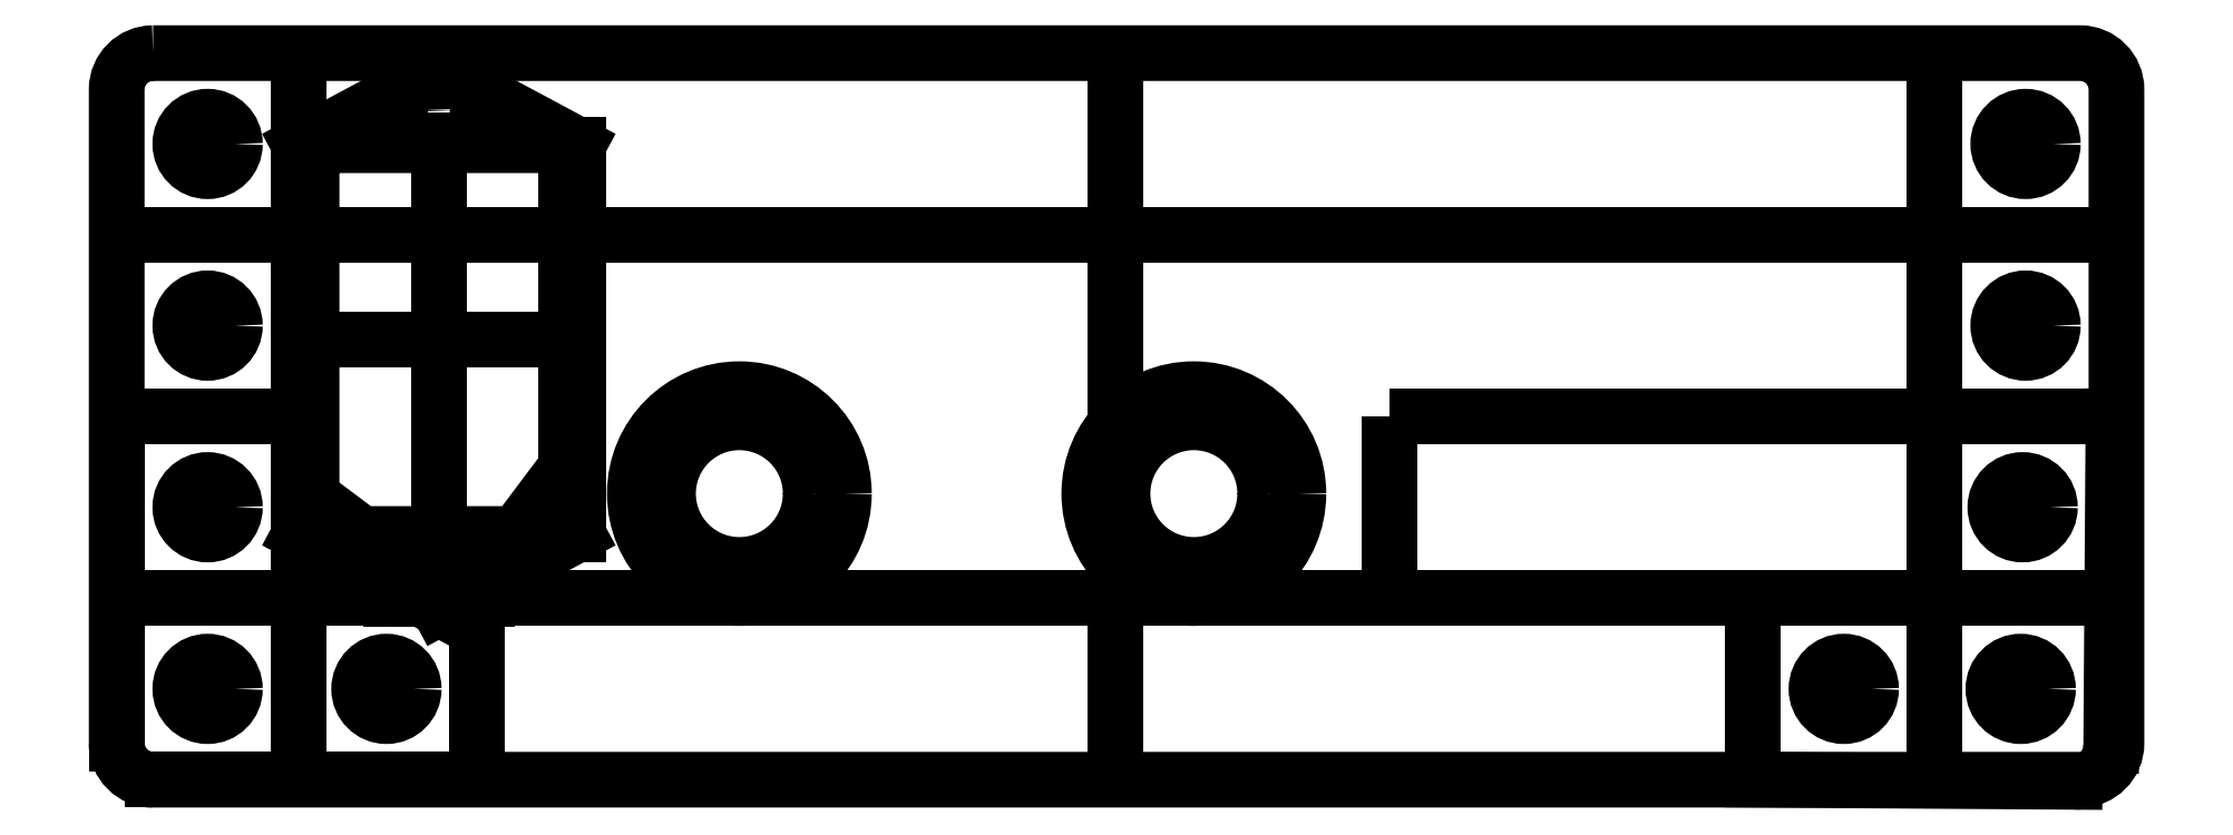
<metadata>
{"format":"dxf","ext":"dxf","renderer":"ezdxf+matplotlib","layout":"modelspace","background":"white","min_lineweight":24,"dpi":150}
</metadata>
<code>
0
SECTION
2
ENTITIES
0
LWPOLYLINE
8
0
90
8
70
1
43
0
10
21.66
20
4.469
10
233.7
20
4.469
42
-0.4142
10
237.7
20
0.4691
10
237.7
20
-71.53
42
-0.4142
10
233.7
20
-75.53
10
21.66
20
-75.53
42
-0.4142
10
17.66
20
-71.53
10
17.66
20
0.4691
42
-0.4142
0
LWPOLYLINE
8
0
90
6
70
1
43
0
10
39.1
20
-5.672
10
39.1
20
-44.34
10
44.6
20
-48.47
10
61.6
20
-48.47
10
67.1
20
-41.15
10
67.1
20
-5.672
0
LINE
8
0
10
53.1
20
-48.47
30
0
11
53.1
21
-5.672
31
0
0
CIRCLE
8
0
10
53.1
20
-52.32
30
0
40
1.85
210
0
220
0
230
1
0
CIRCLE
8
0
10
53.1
20
-1.822
30
0
40
1.85
210
0
220
0
230
1
0
LINE
8
0
10
39.1
20
-27.07
30
0
11
67.1
21
-27.07
31
0
0
LINE
8
0
10
37.66
20
4.469
30
0
11
37.66
21
-75.53
31
0
0
LINE
8
0
10
17.66
20
-55.53
30
0
11
237.7
21
-55.53
31
0
0
LINE
8
0
10
217.7
20
4.469
30
0
11
217.7
21
-75.53
31
0
0
LINE
8
0
10
57.33
20
-75.53
30
0
11
21.66
21
-75.53
31
0
0
LINE
8
0
10
17.66
20
-71.53
30
0
11
17.66
21
-35.53
31
0
0
LINE
8
0
10
17.66
20
-35.53
30
0
11
37.66
21
-35.53
31
0
0
LINE
8
0
10
57.33
20
-55.53
30
0
11
57.33
21
-75.53
31
0
0
CIRCLE
8
0
10
27.66
20
-45.53
30
0
40
3
210
0
220
0
230
1
0
CIRCLE
8
0
10
47.33
20
-65.53
30
0
40
3
210
0
220
0
230
1
0
LINE
8
0
10
127.5
20
4.469
30
0
11
127.5
21
-75.53
31
0
0
CIRCLE
8
0
10
227.3
20
-45.53
30
0
40
3
210
0
220
0
230
1
0
LINE
8
0
10
237.3
20
-35.53
30
0
11
213.7
21
-35.53
31
0
0
LINE
8
0
10
197.7
20
-75.53
30
0
11
233.1
21
-75.77
31
0
0
LINE
8
0
10
197.7
20
-55.53
30
0
11
197.7
21
-75.53
31
0
0
LINE
8
0
10
237.1
20
-71.8
30
0
11
237.3
21
-35.53
31
0
0
CIRCLE
8
0
10
207.7
20
-65.53
30
0
40
3
210
0
220
0
230
1
0
LINE
8
0
10
53.1
20
-56.67
30
0
11
37.8
21
-48.47
31
0
0
LINE
8
0
10
37.8
20
-5.672
30
0
11
53.1
21
2.528
31
0
0
LINE
8
0
10
37.8
20
-5.672
30
0
11
37.8
21
-48.47
31
0
0
LINE
8
0
10
53.1
20
-56.67
30
0
11
68.4
21
-48.47
31
0
0
LINE
8
0
10
68.4
20
-5.672
30
0
11
68.4
21
-48.47
31
0
0
LINE
8
0
10
68.4
20
-5.672
30
0
11
53.1
21
2.528
31
0
0
LINE
8
0
10
17.66
20
-15.53
30
0
11
237.5
21
-15.53
31
0
0
CIRCLE
8
0
10
227.7
20
-25.53
30
0
40
3
210
0
220
0
230
1
0
CIRCLE
8
0
10
227.7
20
-5.531
30
0
40
3
210
0
220
0
230
1
0
CIRCLE
8
0
10
227.1
20
-65.53
30
0
40
3
210
0
220
0
230
1
0
CIRCLE
8
0
10
27.66
20
-65.53
30
0
40
3
210
0
220
0
230
1
0
CIRCLE
8
0
10
27.66
20
-25.53
30
0
40
3
210
0
220
0
230
1
0
CIRCLE
8
0
10
27.66
20
-5.531
30
0
40
3
210
0
220
0
230
1
0
LWPOLYLINE
8
0
90
4
70
1
43
0
10
157.7
20
-35.53
10
217.7
20
-35.53
10
217.7
20
-55.53
10
157.7
20
-55.53
0
CIRCLE
8
0
10
86.16
20
-44.03
30
0
40
7.85
210
0
220
0
230
1
0
CIRCLE
8
0
10
86.16
20
-44.03
30
0
40
11.5
210
0
220
0
230
1
0
CIRCLE
8
0
10
136.2
20
-44.03
30
0
40
7.85
210
0
220
0
230
1
0
CIRCLE
8
0
10
136.2
20
-44.03
30
0
40
11.5
210
0
220
0
230
1
0
ARC
8
0
10
21.66
20
-71.53
30
0
40
4
210
0
220
0
230
1
50
180
51
270
0
ARC
8
0
10
233.1
20
-71.77
30
0
40
4
210
0
220
0
230
1
50
269.6
51
359.6
0
LWPOLYLINE
8
0
90
4
70
1
43
0
10
47.85
20
-49.07
10
58.35
20
-49.07
10
58.35
20
-55.57
10
47.85
20
-55.57
0
LINE
8
0
10
53.1
20
-52.32
30
0
11
54.95
21
-52.32
31
0
0
LWPOLYLINE
8
0
90
4
70
1
43
0
10
47.85
20
-5.072
10
58.35
20
-5.072
10
58.35
20
1.428
10
47.85
20
1.428
0
LINE
8
0
10
78.31
20
-44.03
30
0
11
77
21
-44.03
31
0
0
ENDSEC
0
EOF

</code>
